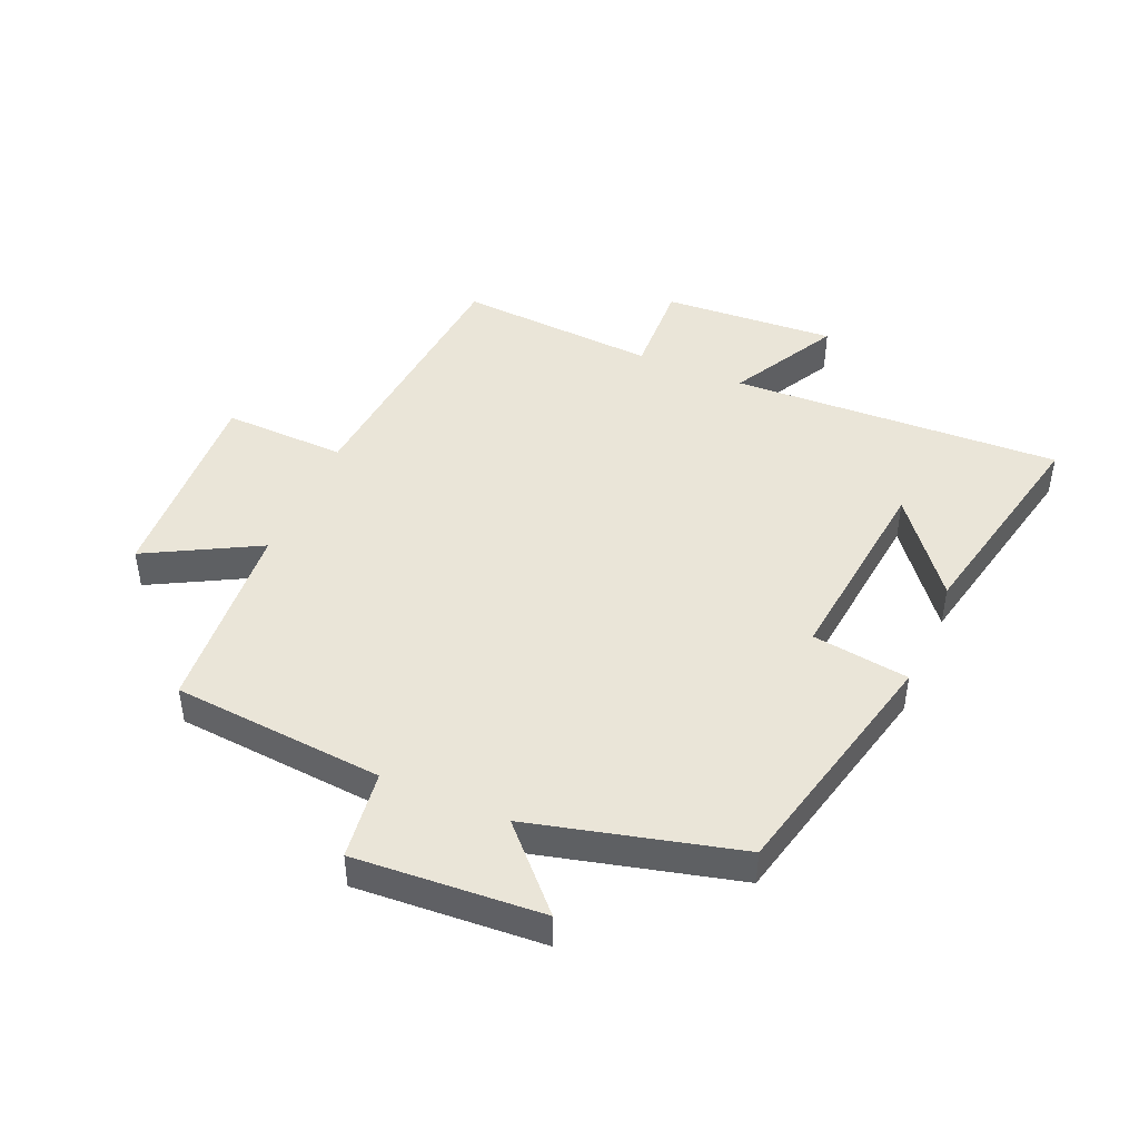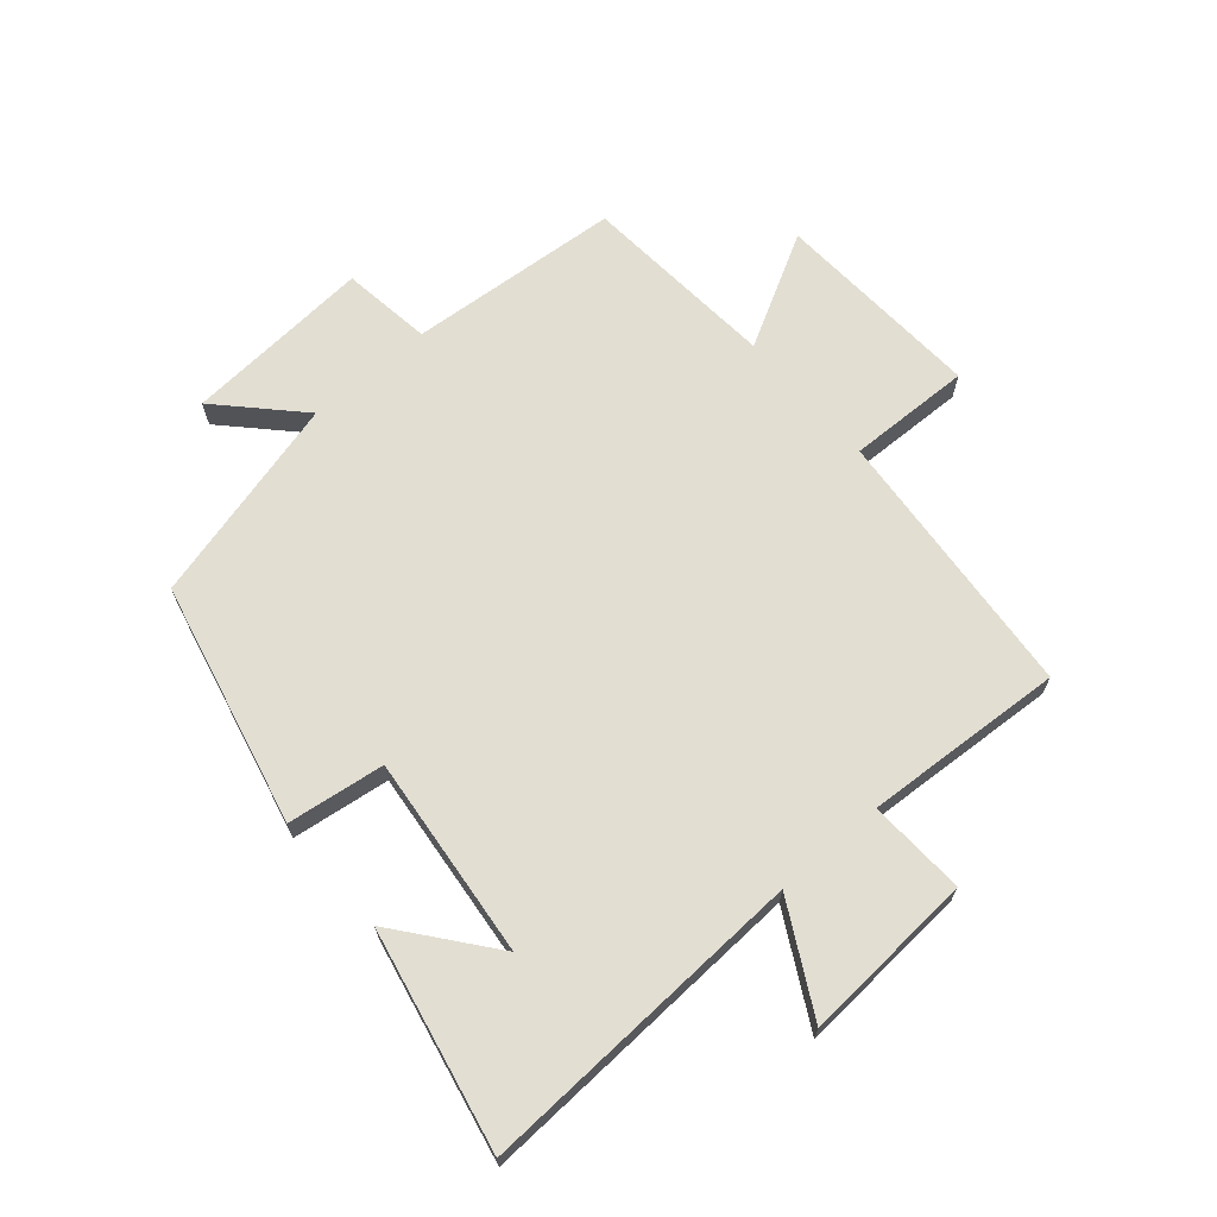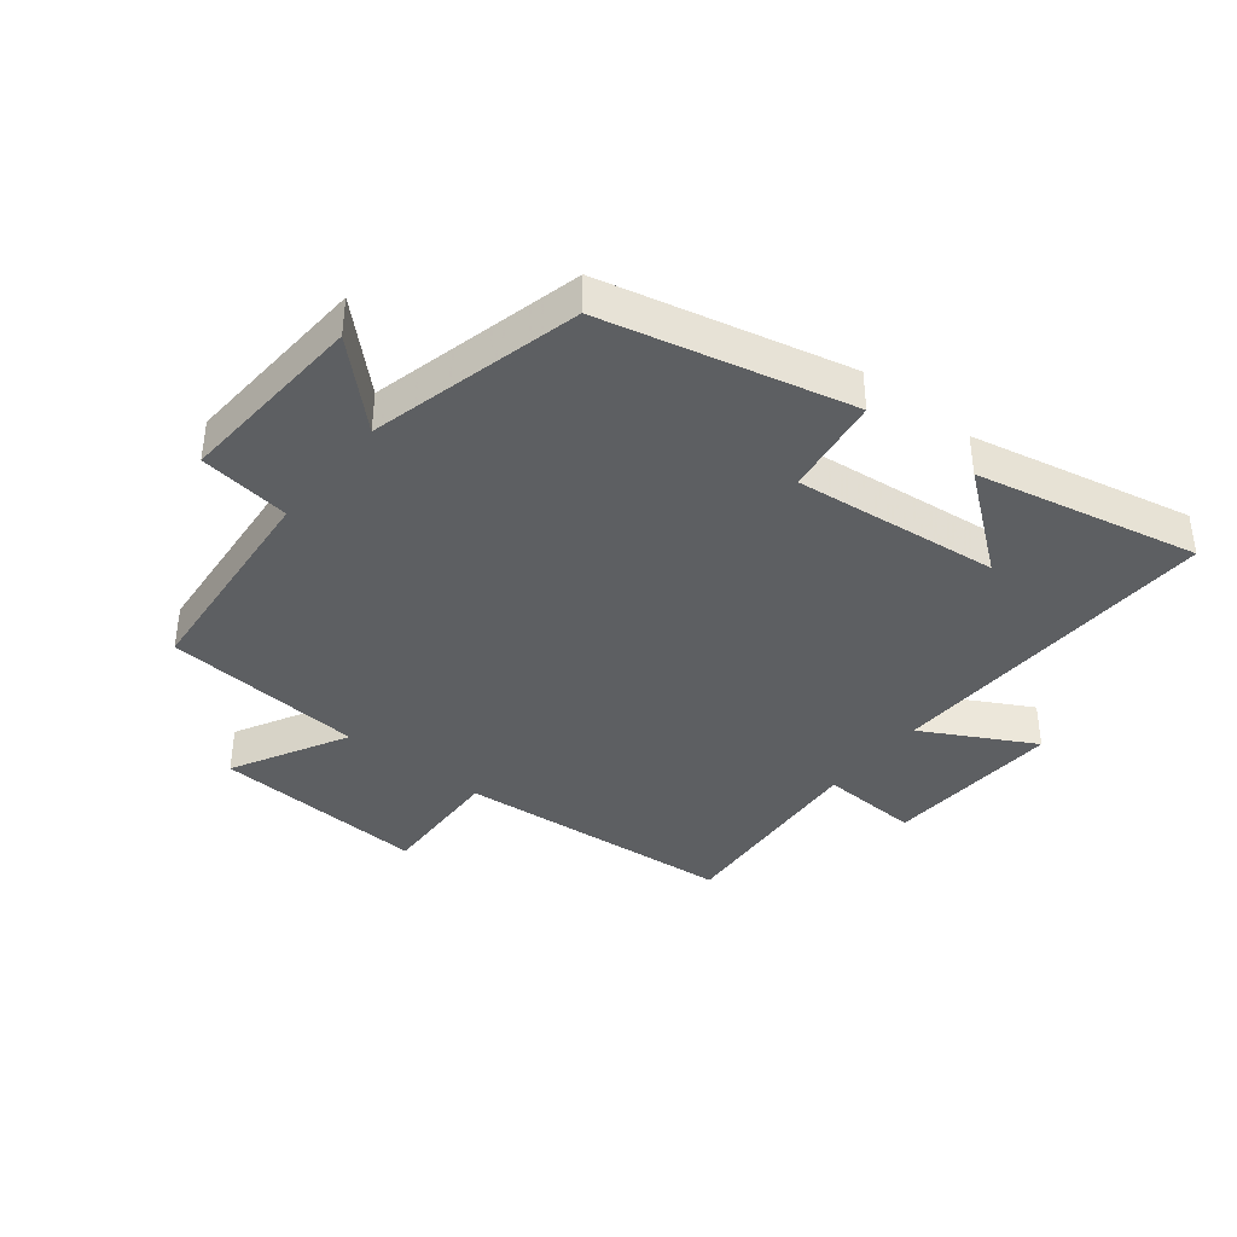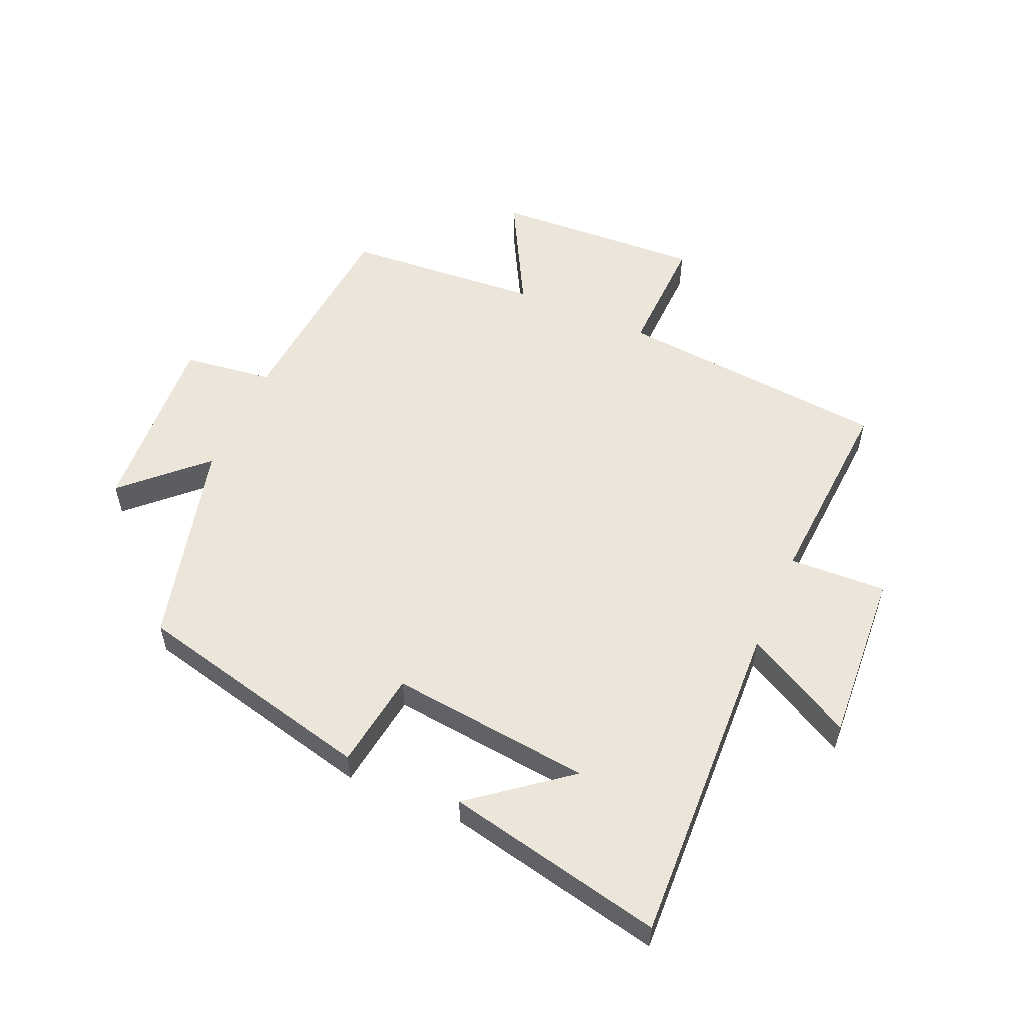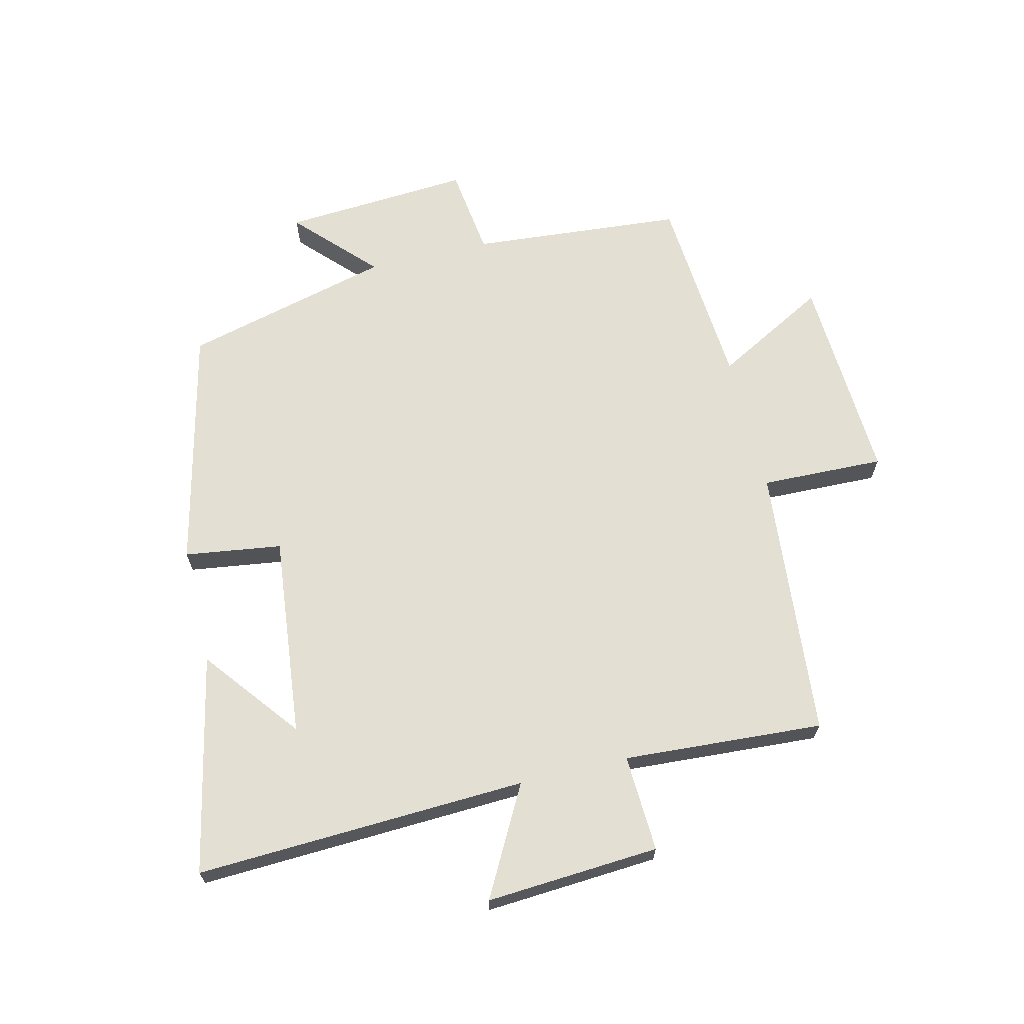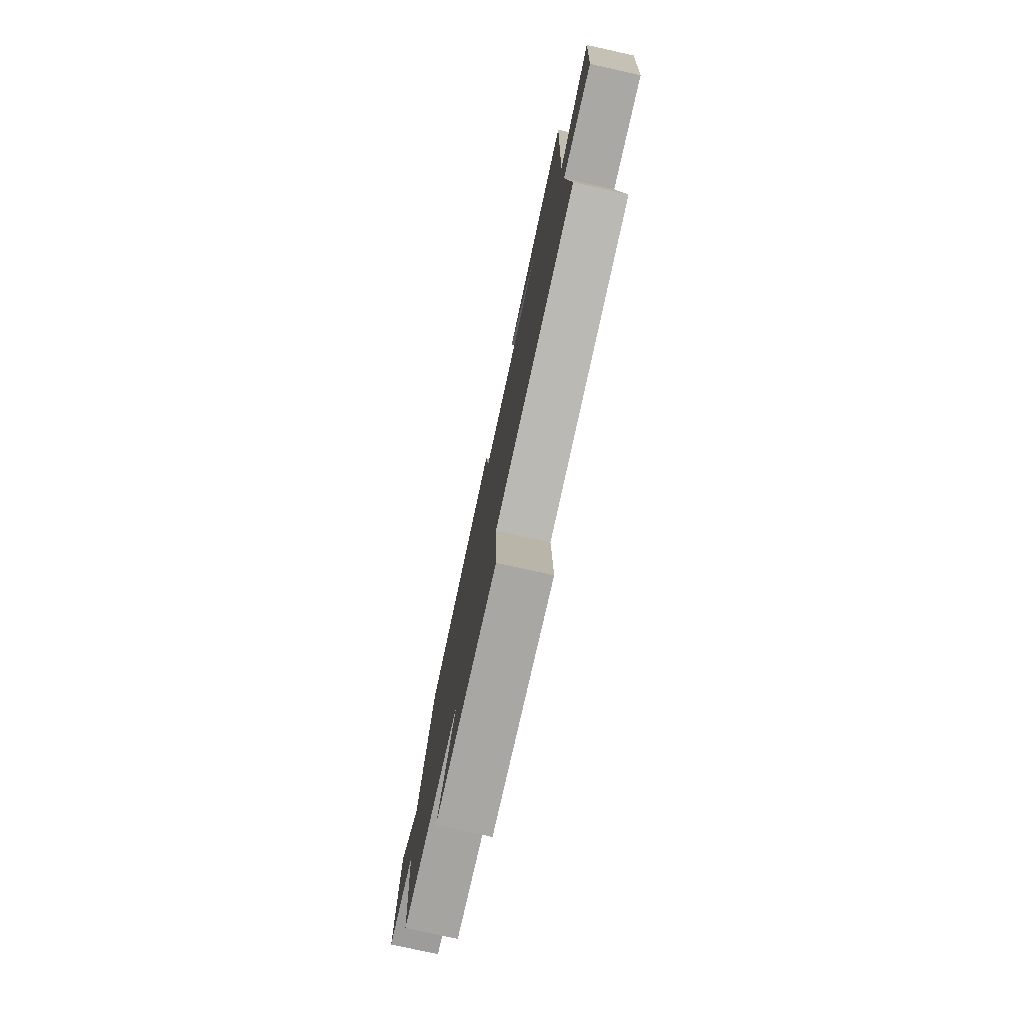
<metadata>
{"format":"obj","ext":"obj","renderer":"f3d","projection":"perspective","resolution":1024,"background":"white","views":[{"elev":45.4,"azim":-66.7,"up":"+Y"},{"elev":67.8,"azim":49.0,"up":"+Y"},{"elev":-39.5,"azim":-38.5,"up":"+Y"},{"elev":55.1,"azim":23.6,"up":"+Y"},{"elev":66.7,"azim":76.4,"up":"+Y"},{"elev":-77.8,"azim":77.5,"up":"+Z"}]}
</metadata>
<code>
v 0.523 0.07 0.576
v 0.5 0.07 0.041
v 0.675 0.07 0.136
v 0.657 0.07 -0.144
v 0.5 0.07 -0.137
v 0.521 0.07 -0.46
v 0.08 0.07 -0.5
v 0.086 0.07 -0.699
v -0.252 0.07 -0.681
v -0.154 0.07 -0.5
v -0.471 0.07 -0.476
v -0.5 0.07 -0.133
v -0.645 0.07 -0.114
v -0.625 0.07 0.19
v -0.5 0.07 0.071
v -0.415 0.07 0.407
v -0.024 0.07 0.5
v -0.002 0.07 0.343
v 0.324 0.07 0.379
v 0.17 0.07 0.5
v 0.523 0 0.576
v 0.5 0 0.041
v 0.675 0 0.136
v 0.657 0 -0.144
v 0.5 0 -0.137
v 0.521 0 -0.46
v 0.08 0 -0.5
v 0.086 0 -0.699
v -0.252 0 -0.681
v -0.154 0 -0.5
v -0.471 0 -0.476
v -0.5 0 -0.133
v -0.645 0 -0.114
v -0.625 0 0.19
v -0.5 0 0.071
v -0.415 0 0.407
v -0.024 0 0.5
v -0.002 0 0.343
v 0.324 0 0.379
v 0.17 0 0.5
f 19 20 1
f 15 16 17 18
f 15 18 19
f 12 13 14 15
f 12 15 19
f 11 12 19
f 10 11 19
f 7 8 9 10
f 7 10 19
f 6 7 19
f 5 6 19
f 2 3 4 5
f 2 5 19
f 1 2 19
f 21 40 39
f 38 37 36 35
f 39 38 35
f 35 34 33 32
f 39 35 32
f 39 32 31
f 39 31 30
f 30 29 28 27
f 39 30 27
f 39 27 26
f 39 26 25
f 25 24 23 22
f 39 25 22
f 39 22 21
f 1 21 22 2
f 2 22 23 3
f 3 23 24 4
f 4 24 25 5
f 5 25 26 6
f 6 26 27 7
f 7 27 28 8
f 8 28 29 9
f 9 29 30 10
f 10 30 31 11
f 11 31 32 12
f 12 32 33 13
f 13 33 34 14
f 14 34 35 15
f 15 35 36 16
f 16 36 37 17
f 17 37 38 18
f 18 38 39 19
f 19 39 40 20
f 20 40 21 1

</code>
